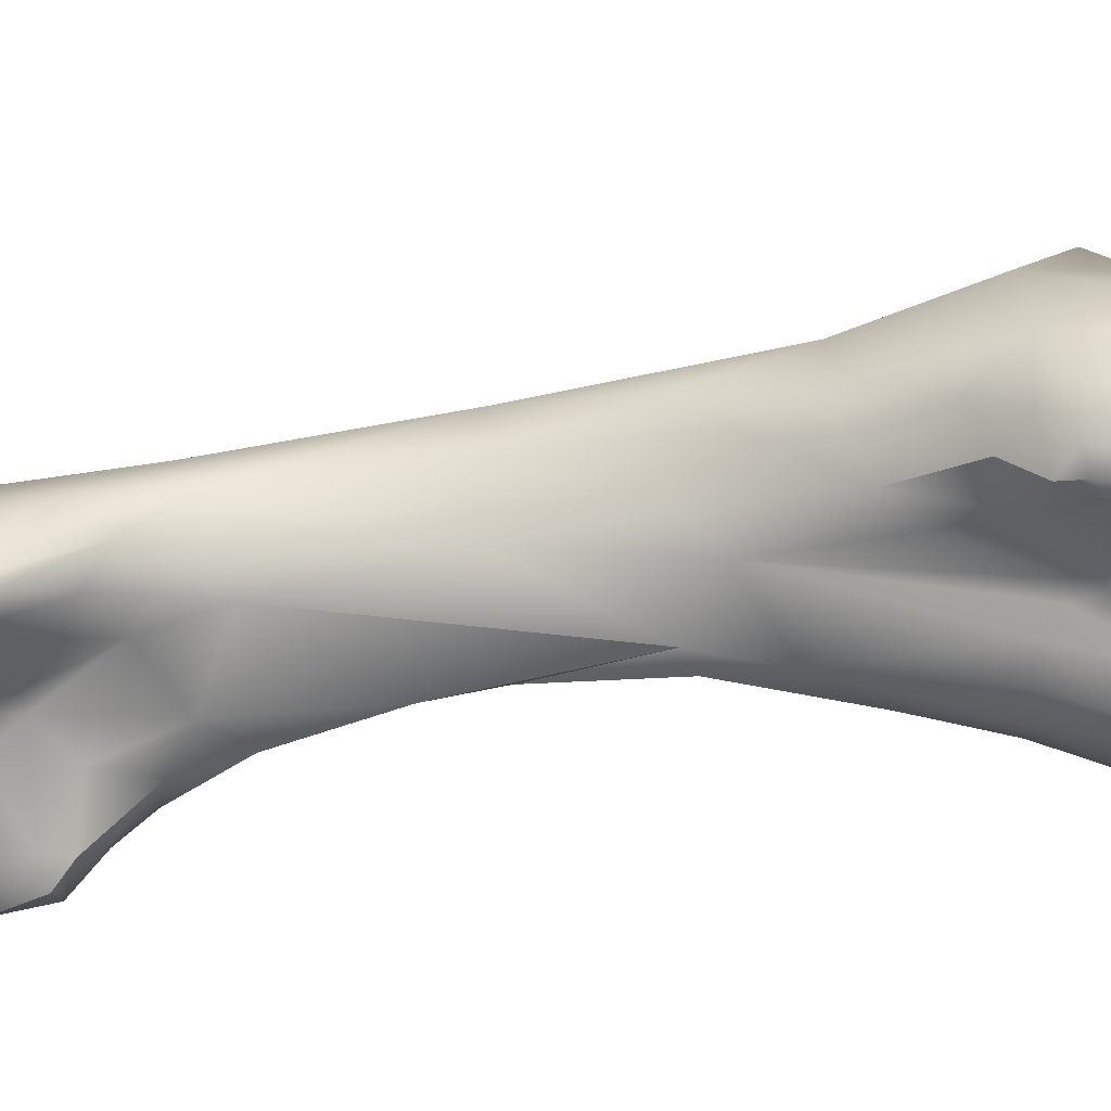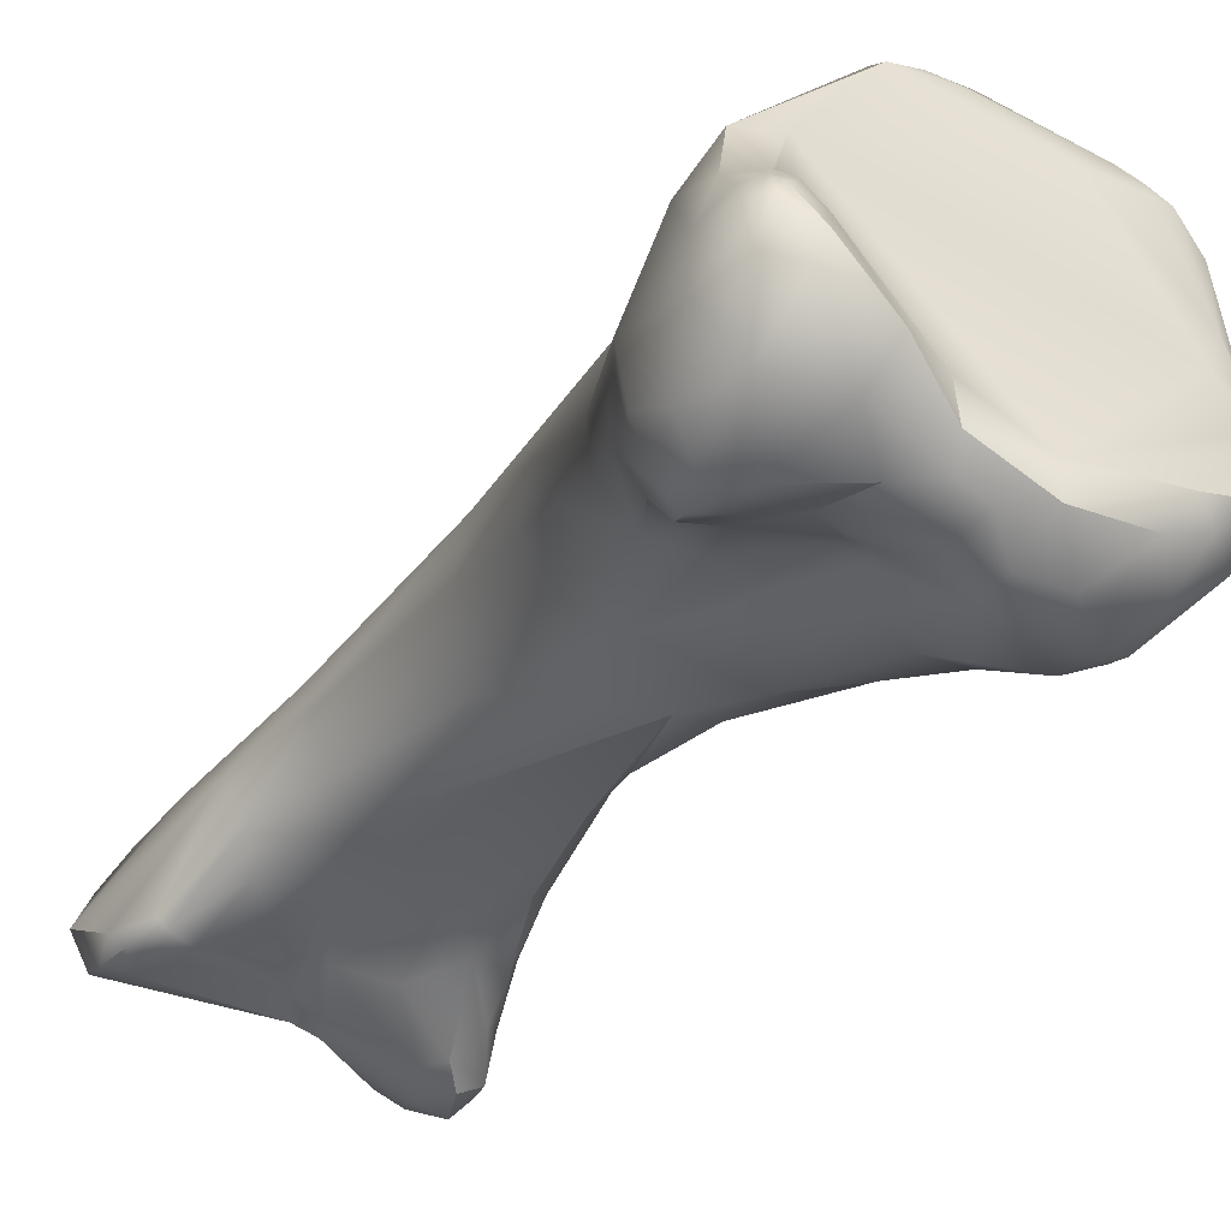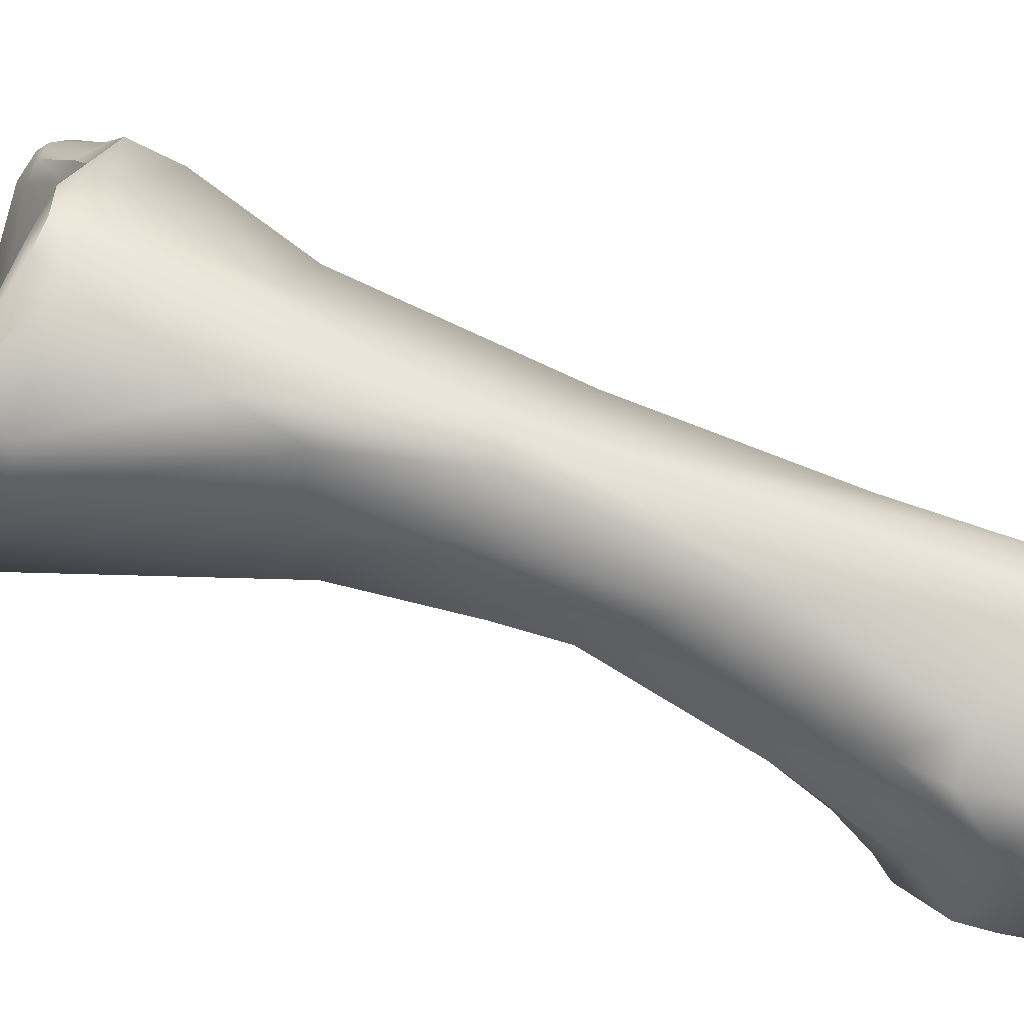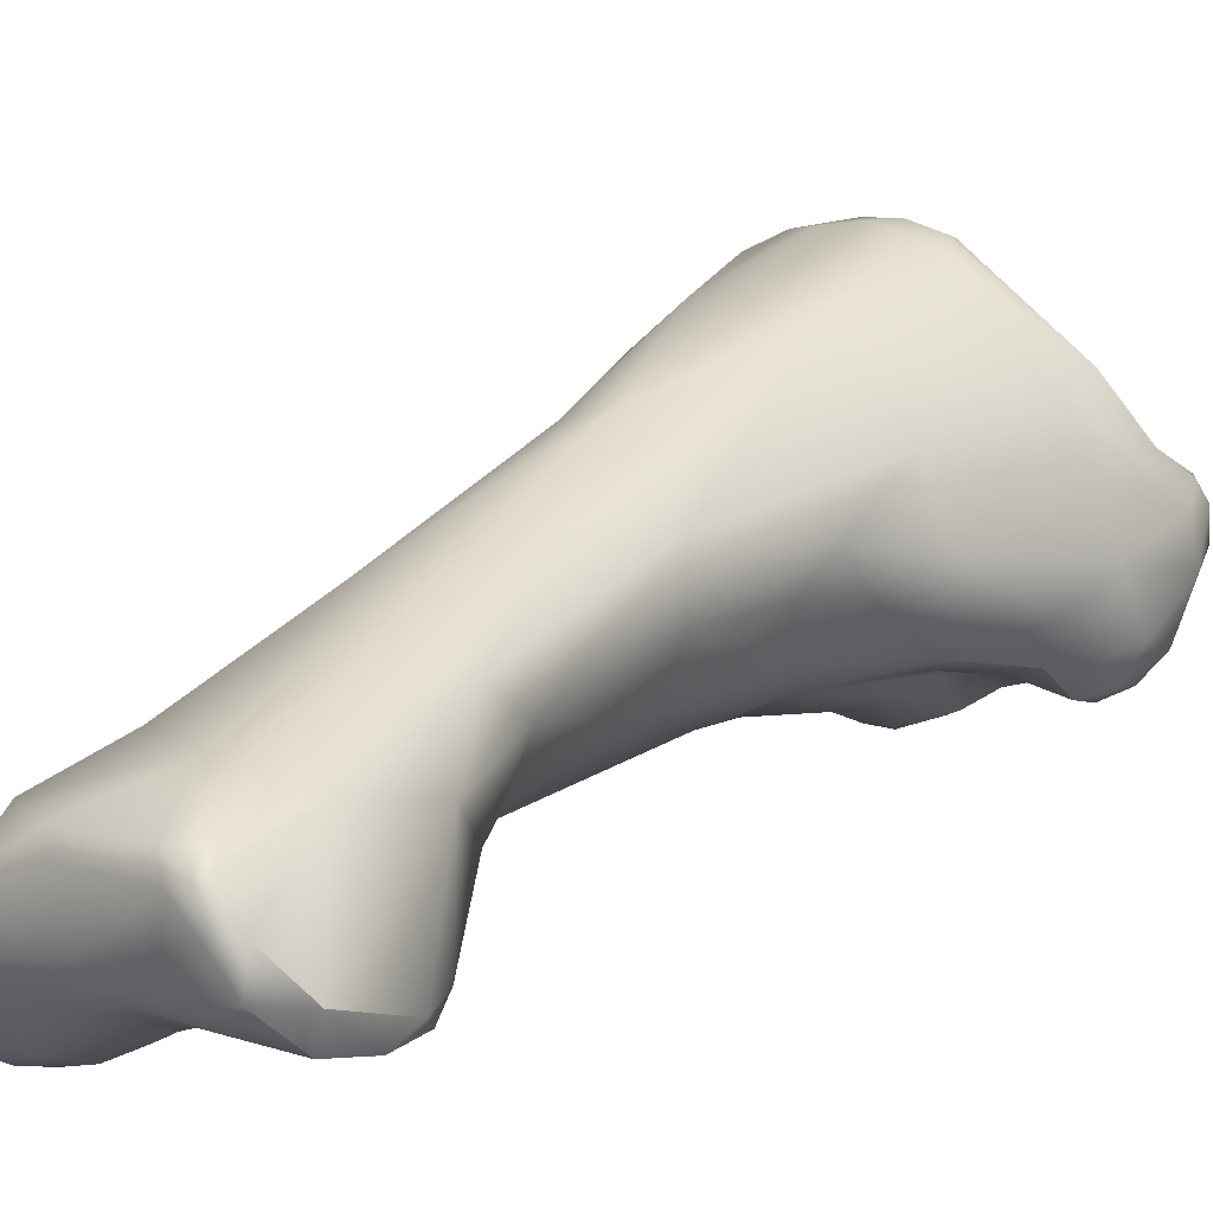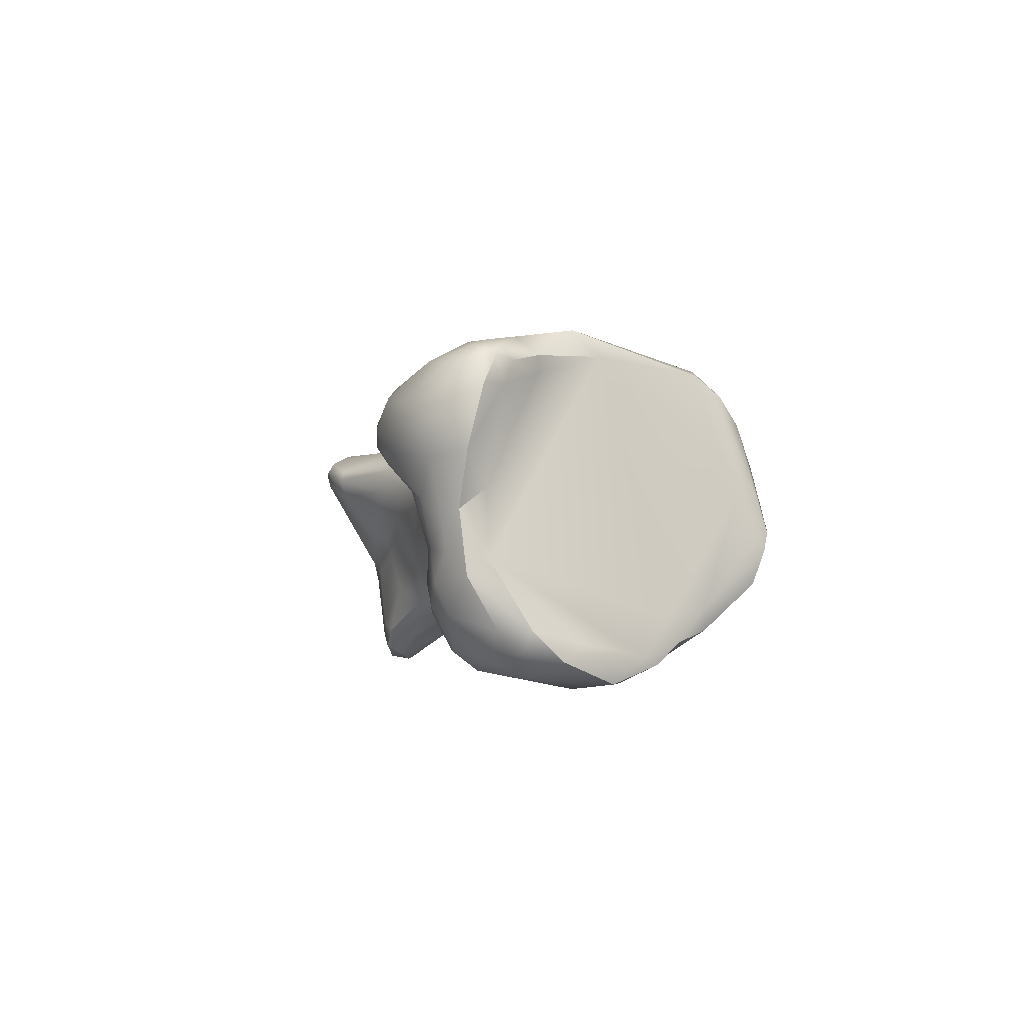
<metadata>
{"format":"obj","ext":"obj","renderer":"f3d","projection":"perspective","resolution":1024,"background":"white","views":[{"elev":-42.5,"azim":110.9,"up":"+Z"},{"elev":-24.6,"azim":164.4,"up":"+Z"},{"elev":59.2,"azim":-54.9,"up":"+Z"},{"elev":14.7,"azim":50.1,"up":"+Z"},{"elev":77.9,"azim":-126.1,"up":"+Y"}]}
</metadata>
<code>
v 105.2 -176.3 -0.007125
v 103.3 -175.4 1.535
v 103.6 -176.8 2.125
v 102.6 -175.4 2.74
v 102.7 -174.7 2.495
v 102.4 -175.4 3.92
v 102.8 -175.1 3.763
v 102.6 -176.4 4.264
v 102.6 -176 4.894
v 105.3 -175.3 -0.3233
v 106 -174.9 -0.5414
v 106.3 -175.8 -0.5474
v 107.4 -174.4 -0.3773
v 104.2 -174 0.59
v 105.2 -173.9 -0.02264
v 104.7 -173.2 0.8722
v 105 -173 1.388
v 103.9 -173.4 1.597
v 103.9 -173.8 2.444
v 106.8 -173.7 -0.1619
v 105.6 -173 0.6256
v 107.3 -172.8 0.8184
v 107.2 -180.4 1.295
v 103.2 -178.2 5.6
v 102.5 -176.6 5.81
v 102.7 -177.3 7.19
v 102.8 -176.9 7.834
v 106 -178.2 0.8349
v 106.8 -177.7 0.2965
v 107.9 -177.6 0.4467
v 103.4 -175.8 5.135
v 103 -176.2 6.082
v 107.6 -176.1 -0.3304
v 108.1 -174.7 -0.06451
v 108.7 -177.1 0.8159
v 107.8 -173.7 0.05136
v 108.2 -173.1 0.7524
v 108.7 -173.7 0.537
v 108.8 -174.4 0.5277
v 108.9 -173 1.152
v 109.9 -173.4 1.086
v 107.3 -172.8 1.594
v 108.9 -172.6 1.729
v 109 -172.8 2.678
v 107 -183.5 3.576
v 109 -181.7 1.301
v 103.4 -178.6 7.53
v 103.1 -177.3 8.309
v 103.9 -178.4 8.621
v 103.4 -176.7 8.691
v 103.5 -177.1 8.871
v 103.8 -176.6 8.728
v 103.8 -176.9 9.126
v 104.2 -177.4 9.355
v 105.1 -176.4 8.952
v 104.4 -176.7 9.31
v 109 -176.4 1.237
v 109.2 -175.7 1.157
v 109.5 -176.4 1.489
v 109.7 -175.6 1.275
v 111.2 -176.6 1.726
v 112.3 -175.2 1.136
v 110.5 -174.7 1.146
v 111.6 -174.9 1.08
v 111.7 -173.9 1.071
v 112.5 -174.3 1.352
v 110.5 -172.3 1.883
v 112.1 -172.6 2.264
v 110 -171.8 2.808
v 110.9 -171.8 2.634
v 111.4 -171.7 3.581
v 111.2 -171.7 4.234
v 109.7 -187.3 2.009
v 108.1 -187.1 3.979
v 107.3 -185 6.028
v 109.1 -183.7 1.615
v 110 -183.8 1.673
v 106.6 -183.4 6.301
v 111.2 -182.3 2.413
v 105 -178.2 9.542
v 111.9 -179.2 2.65
v 111 -178.6 2.124
v 105.6 -177.4 10.01
v 106.7 -177.8 10.24
v 106.8 -176.7 10.32
v 107.2 -176.2 10.03
v 107.6 -177.2 10.4
v 107.8 -176.4 10.38
v 112.4 -176.9 2.158
v 113 -177.2 3.316
v 110.6 -175 7.912
v 112.3 -175.9 1.311
v 112.8 -175.2 1.542
v 113.1 -175.9 2.289
v 113.3 -174.9 2.547
v 111 -173.6 5.942
v 111.4 -173.5 6.249
v 112.2 -173.7 6.075
v 112.9 -173.8 2.112
v 112.9 -173 3.566
v 111 -172.2 4.783
v 112.3 -172 3.876
v 111.4 -172.3 5.353
v 111.7 -171.9 5.04
v 112 -171.8 4.747
v 111.9 -172.2 5.275
v 112.4 -172.1 4.72
v 112.3 -172.5 5.236
v 112.8 -173.2 4.804
v 110 -198.2 -0.8166
v 110.5 -198.1 -1.28
v 110.5 -199.8 -0.6128
v 110.1 -199.2 -0.329
v 111.3 -197.9 -1.048
v 109.7 -196.8 1.095
v 110.1 -196.6 -1.027
v 110.7 -196.6 -1.24
v 111 -195.9 -0.7767
v 111.4 -196.5 -0.8171
v 110 -196 -0.06674
v 110.3 -195.6 -0.1442
v 109.9 -195 1.073
v 110.1 -194.7 0.7784
v 111 -194.1 0.69
v 109.7 -193.4 1.878
v 110.2 -192.6 1.491
v 110 -189.3 1.883
v 108.7 -189 3.917
v 108.7 -189.2 5.014
v 108.2 -186.6 6.673
v 112.6 -187 3.157
v 107 -181.4 9.219
v 107.3 -183.3 8.373
v 112.1 -183.3 3.424
v 112.6 -181.7 4.409
v 109.8 -180.7 9.055
v 112.6 -179.6 3.79
v 112.7 -179.5 4.863
v 111.9 -180 6.87
v 108.6 -177.1 10.23
v 112.2 -176.1 7.037
v 108.7 -175.8 10.05
v 108.9 -176.2 10.14
v 109.5 -176.6 9.781
v 113.3 -175.7 4.246
v 111.7 -174.9 7.76
v 110.7 -200.5 0.205
v 110.6 -200.3 0.5537
v 110.8 -200.5 1.847
v 111.1 -200.8 1.678
v 111.1 -199.3 -0.7538
v 111 -200 -0.3334
v 111.8 -199.3 -0.4051
v 111.9 -200.3 0.8421
v 110.2 -198.7 2.687
v 110.5 -197.3 3.881
v 112.1 -195.3 0.4487
v 113.2 -197.7 0.02887
v 113.3 -197 0.2327
v 113.4 -195.9 0.9475
v 110.2 -195.8 4.08
v 111.8 -193.1 1.262
v 113.9 -193.6 1.755
v 109.8 -191.1 6.039
v 113.5 -191.5 2.334
v 109.4 -186.6 7.893
v 110.2 -185.9 8.164
v 113.2 -186.9 4.8
v 113 -186.6 6.43
v 112.7 -183.8 4.74
v 112.8 -182.7 5.624
v 112.1 -200.5 2.542
v 111.5 -200.6 2.709
v 113 -199.2 0.5715
v 112.8 -200 1.367
v 113.5 -199.8 1.776
v 114.2 -199.2 1.182
v 111.5 -199.4 3.886
v 113 -199.8 3.913
v 113.8 -197.6 0.2877
v 114.1 -196.6 0.6546
v 111.5 -196.9 4.632
v 116.9 -195.4 0.6939
v 114 -195.8 1.07
v 114.5 -195.8 0.9367
v 114.8 -194.6 1.353
v 115.4 -193.9 1.795
v 116.2 -195.2 0.7777
v 116.5 -195.6 0.6294
v 116.8 -194.9 1.005
v 117 -194.9 1.258
v 111.1 -192.6 6.262
v 114.4 -192.8 2.203
v 114.4 -191.7 3.065
v 115.6 -193.2 2.78
v 114.8 -191.5 4.408
v 114.8 -192.6 5.322
v 116.1 -199.7 2.445
v 116 -199.6 4.304
v 113.6 -200 3.512
v 117.8 -198.2 1.09
v 117.7 -199.3 2.171
v 118.2 -198.3 2.04
v 114.7 -197.9 5.103
v 116.3 -196.7 4.502
v 117.2 -196.6 0.6055
v 117.4 -195.6 0.8367
v 117.8 -196.8 0.8036
v 117.8 -196 1.212
v 116 -194 3.845
v 116.4 -199.8 3.774
v 117.1 -199.7 3.094
v 117.2 -199.6 3.494
v 116.6 -199.1 4.441
v 117 -199 4.185
v 117.7 -199.2 3.196
v 116.9 -199.6 4.032
v 117 -199.4 4.018
v 102.6 -176 4.894
v 105 -173 1.388
v 103.9 -173.4 1.597
v 107.3 -172.8 0.8184
v 102.5 -176.6 5.81
v 102.5 -176.6 5.854
v 102.8 -176.9 7.834
v 109.9 -173.4 1.086
v 108.9 -172.6 1.729
v 103.4 -176.7 8.691
v 110 -171.8 2.808
v 109.7 -187.3 2.009
v 108.1 -187.1 3.979
v 109.1 -183.7 1.615
v 110 -183.8 1.673
v 110 -183.8 1.673
v 112.4 -176.9 2.158
v 112.3 -175.9 1.311
v 111.4 -173.5 6.249
v 110 -198.2 -0.8166
v 110.5 -198.1 -1.28
v 110.5 -199.8 -0.6128
v 110.1 -196.6 -1.027
v 110.7 -196.6 -1.24
v 110.7 -196.6 -1.24
v 111 -195.9 -0.7767
v 109.7 -193.4 1.878
v 110.2 -192.6 1.491
v 110 -189.3 1.883
v 108.7 -189 3.917
v 111.7 -174.9 7.76
v 110.7 -200.5 0.205
v 111.1 -200.8 1.678
v 113.8 -197.6 0.2877
v 117.8 -198.2 1.09
v 118.2 -198.3 2.04
v 117.8 -196.8 0.8036
v 102.7 -174.7 2.495
v 102.4 -175.4 3.92
v 103.8 -176.9 9.126
v 111.2 -171.7 4.234
v 107.8 -176.4 10.38
v 108.7 -175.8 10.05
v 108.9 -172.6 1.729
g grp1
f 45 24 3
f 3 24 8
f 3 1 28
f 29 28 1
f 1 12 29
f 2 5 14
f 10 1 2
f 3 2 1
f 3 4 2
f 5 2 4
f 4 6 5
f 257 7 256
f 3 8 4
f 4 8 6
f 9 7 257
f 9 31 7
f 8 219 6
f 8 25 219
f 9 223 32
f 32 31 9
f 12 1 10
f 11 12 10
f 10 15 11
f 20 11 15
f 21 20 15
f 13 11 20
f 12 11 13
f 12 33 29
f 33 12 13
f 14 18 16
f 10 2 14
f 10 14 15
f 16 15 14
f 21 15 16
f 16 18 17
f 17 21 16
f 42 220 19
f 5 18 14
f 256 7 221
f 19 221 7
f 19 220 221
f 42 19 7
f 20 21 22
f 36 20 22
f 36 13 20
f 222 21 17
f 42 222 17
f 23 3 28
f 8 24 224
f 24 45 47
f 24 26 224
f 26 24 47
f 26 27 224
f 225 32 223
f 26 47 27
f 225 50 32
f 27 47 48
f 228 27 48
f 50 52 32
f 29 23 28
f 30 46 29
f 23 29 46
f 35 46 30
f 31 42 7
f 42 31 91
f 32 55 31
f 31 55 91
f 52 55 32
f 30 29 33
f 33 13 34
f 35 30 33
f 33 34 35
f 58 34 39
f 58 39 63
f 79 35 57
f 57 35 34
f 57 34 58
f 34 13 36
f 36 38 34
f 36 37 38
f 37 36 22
f 38 39 34
f 22 40 37
f 37 40 38
f 40 22 43
f 69 40 43
f 39 38 63
f 40 41 38
f 41 63 38
f 40 67 41
f 222 42 227
f 44 227 42
f 262 44 229
f 67 40 69
f 76 45 3
f 47 45 78
f 133 47 78
f 232 23 46
f 232 46 77
f 35 79 46
f 23 76 3
f 47 49 48
f 49 51 48
f 228 48 51
f 47 133 49
f 80 54 49
f 80 83 54
f 228 51 53
f 258 52 50
f 51 49 54
f 54 53 51
f 56 52 258
f 54 83 53
f 83 56 53
f 56 55 52
f 57 59 79
f 59 57 58
f 59 58 60
f 60 58 63
f 82 79 59
f 59 60 61
f 61 60 63
f 61 82 59
f 44 42 91
f 64 92 61
f 64 62 92
f 64 63 226
f 64 226 65
f 41 67 65
f 61 63 64
f 65 67 68
f 62 64 65
f 62 65 66
f 68 66 65
f 101 229 44
f 96 101 44
f 68 67 70
f 99 66 68
f 67 69 70
f 70 69 71
f 72 71 69
f 259 229 101
f 68 70 71
f 71 72 105
f 128 129 74
f 73 233 127
f 73 248 76
f 248 231 76
f 232 77 230
f 76 231 45
f 74 129 45
f 45 75 78
f 130 78 75
f 75 45 129
f 130 75 129
f 133 78 130
f 79 77 46
f 134 79 81
f 132 49 133
f 49 132 80
f 80 132 83
f 132 84 83
f 81 82 61
f 79 82 81
f 55 56 86
f 86 56 85
f 85 56 83
f 83 84 85
f 84 87 85
f 88 85 87
f 260 86 85
f 167 87 84
f 142 86 260
f 89 61 92
f 94 235 236
f 81 61 89
f 90 235 94
f 235 90 81
f 55 86 142
f 91 55 142
f 93 236 62
f 93 62 66
f 99 93 66
f 95 93 99
f 93 94 236
f 95 94 93
f 95 100 145
f 95 145 94
f 94 145 90
f 91 96 44
f 97 96 91
f 146 98 237
f 146 237 91
f 100 99 68
f 100 95 99
f 109 145 100
f 103 101 96
f 100 68 102
f 71 102 68
f 72 104 105
f 104 259 101
f 103 104 101
f 100 102 107
f 105 107 102
f 102 71 105
f 97 103 96
f 104 106 105
f 106 104 103
f 237 106 103
f 106 107 105
f 108 106 98
f 108 107 106
f 98 106 237
f 108 98 109
f 107 109 100
f 108 109 107
f 110 116 111
f 238 115 241
f 120 241 115
f 151 112 239
f 240 110 111
f 240 113 110
f 113 155 238
f 155 115 238
f 114 151 239
f 111 116 117
f 242 241 118
f 120 121 241
f 118 241 124
f 124 241 121
f 114 239 243
f 119 243 244
f 114 243 119
f 119 244 157
f 120 123 121
f 115 122 120
f 121 123 124
f 120 122 123
f 124 123 126
f 115 125 122
f 162 124 126
f 157 244 124
f 162 157 124
f 125 248 127
f 247 165 162
f 122 125 123
f 123 125 246
f 126 247 162
f 125 127 246
f 245 161 129
f 129 164 130
f 248 73 127
f 245 129 128
f 234 165 247
f 165 77 131
f 77 79 131
f 130 166 133
f 131 79 134
f 170 168 134
f 166 132 133
f 166 167 132
f 168 131 134
f 135 134 81
f 170 134 135
f 137 171 135
f 169 136 167
f 84 132 167
f 167 136 140
f 137 135 81
f 137 138 171
f 138 139 171
f 136 139 141
f 87 167 140
f 87 140 88
f 88 140 143
f 88 143 261
f 140 144 143
f 140 136 144
f 81 90 137
f 90 138 137
f 145 138 90
f 138 145 141
f 138 141 139
f 136 141 144
f 249 144 141
f 249 261 143
f 91 142 146
f 249 143 144
f 145 109 141
f 141 109 98
f 249 141 98
f 148 113 240
f 112 152 147
f 250 148 240
f 113 148 155
f 152 154 147
f 149 148 150
f 148 250 150
f 150 173 149
f 149 155 148
f 178 155 149
f 173 178 149
f 151 152 112
f 153 151 114
f 152 151 153
f 153 114 158
f 153 154 152
f 154 153 174
f 174 153 158
f 174 175 154
f 156 155 178
f 115 155 161
f 156 161 155
f 161 156 182
f 160 159 119
f 114 119 158
f 119 157 160
f 159 158 119
f 159 181 158
f 181 159 160
f 158 181 180
f 115 161 245
f 161 182 192
f 157 162 160
f 160 162 163
f 184 160 163
f 186 184 163
f 162 165 163
f 164 129 161
f 192 164 161
f 163 165 193
f 131 194 165
f 166 130 164
f 166 164 192
f 167 166 192
f 168 196 131
f 196 194 131
f 169 196 168
f 169 168 171
f 170 171 168
f 135 171 170
f 139 169 171
f 169 139 136
f 154 251 147
f 251 172 173
f 176 200 172
f 200 173 172
f 175 251 154
f 177 175 174
f 174 158 177
f 176 172 251
f 176 251 175
f 177 176 175
f 179 178 173
f 178 182 156
f 200 179 173
f 185 188 181
f 160 184 181
f 184 185 181
f 177 158 252
f 180 181 206
f 182 204 192
f 183 206 189
f 206 183 207
f 190 207 183
f 206 207 208
f 207 190 191
f 186 185 184
f 186 188 185
f 186 163 187
f 189 181 188
f 189 206 181
f 187 188 186
f 189 188 183
f 183 188 190
f 188 187 190
f 190 187 195
f 195 191 190
f 187 163 193
f 195 193 165
f 195 165 194
f 195 187 193
f 194 196 195
f 210 195 196
f 197 196 169
f 167 197 169
f 177 198 176
f 198 211 176
f 176 211 200
f 211 199 200
f 212 211 198
f 179 204 178
f 178 204 182
f 199 179 200
f 204 199 214
f 204 179 199
f 206 201 252
f 201 177 252
f 202 177 201
f 198 177 202
f 203 202 253
f 203 253 255
f 216 254 205
f 212 198 202
f 214 205 204
f 209 207 191
f 201 206 208
f 209 255 207
f 209 203 255
f 254 209 210
f 210 205 254
f 191 210 209
f 167 204 205
f 167 205 197
f 205 210 197
f 204 167 192
f 195 210 191
f 197 210 196
f 199 211 217
f 214 199 217
f 203 216 202
f 212 213 211
f 218 214 217
f 212 202 213
f 215 214 218
f 214 215 205
f 202 216 213
f 217 211 213
f 218 217 213
f 216 218 213
f 215 218 216
f 205 215 216

</code>
